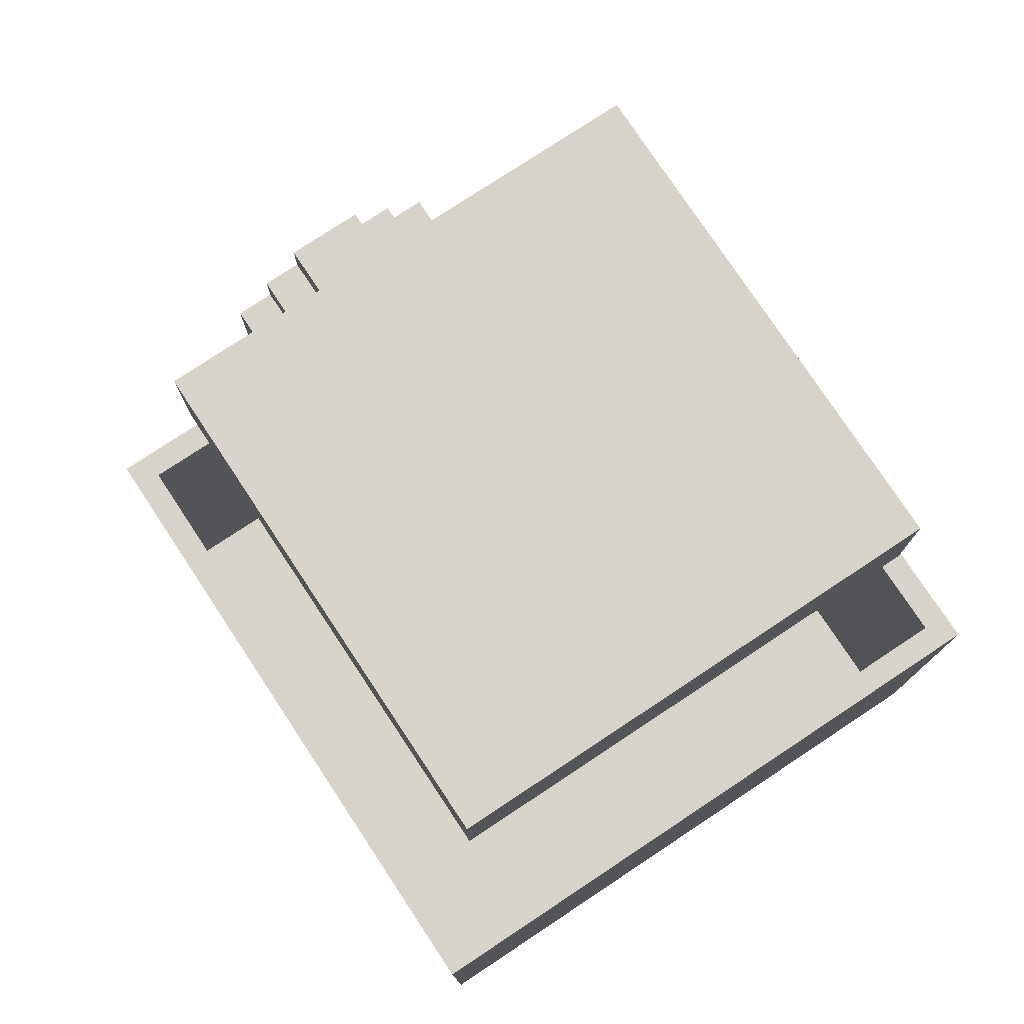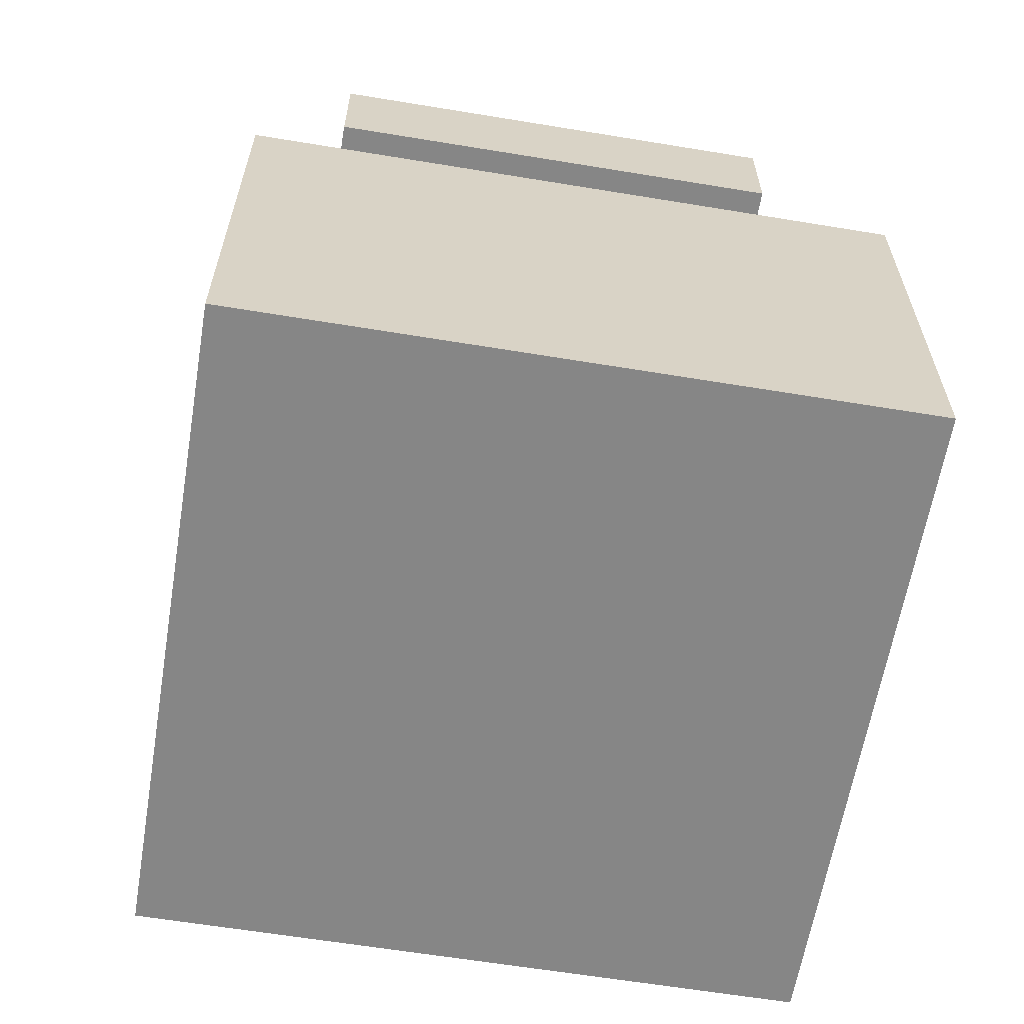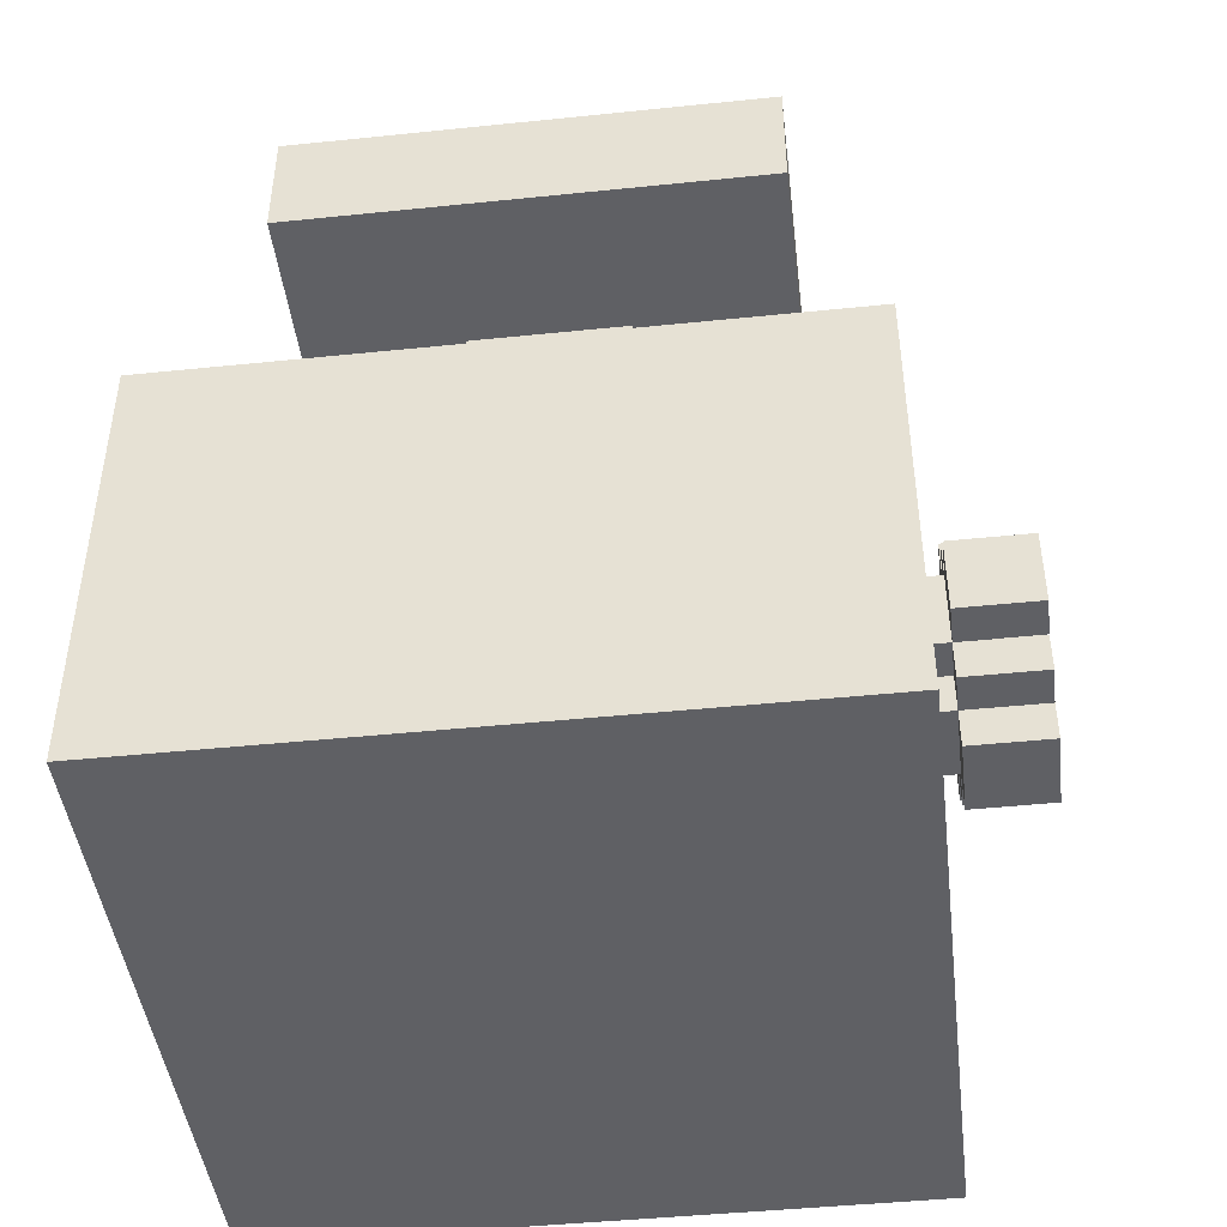
<metadata>
{"format":"obj","ext":"obj","renderer":"f3d","projection":"perspective","resolution":1024,"background":"white","views":[{"elev":77.2,"azim":146.5,"up":"+Y"},{"elev":-62.1,"azim":170.5,"up":"+Y"},{"elev":-45.0,"azim":-83.2,"up":"+Y"}]}
</metadata>
<code>
o Cube.007_Cube.001
v -1 0.3422 1
v -1 0.3422 -1
v 1 0.3422 1
v 1 0.3422 -1
v -1 -1 1
v -1 -1 -1
v 1 -1 -1
v 1 -1 1
v -0.9223 0.3422 0.9223
v -0.9223 0.3422 -0.9223
v 0.9223 0.3422 -0.9223
v 0.9223 0.3422 0.9223
v -0.9223 -0.9081 0.9223
v -0.9223 -0.9081 -0.9223
v 0.9223 -0.9081 -0.9223
v 0.9223 -0.9081 0.9223
v -0.125 0.6741 -0.0625
v 0.0625 0.6741 -0.125
v -0.06219 0.6741 -0.125
f 5 1 2 6
f 6 2 4 7
f 7 4 3 8
f 8 3 1 5
f 4 2 10 11
f 8 5 6 7
f 11 10 14 15
f 3 4 11 12
f 2 1 9 10
f 1 3 12 9
f 15 14 13 16
f 12 11 15 16
f 10 9 13 14
f 9 12 16 13
o Rod.000_Cube.008
v 0.2317 -0.009766 0.5612
v 0.2272 0.03543 0.5612
v 0.2141 0.0789 0.5612
v 0.1926 0.119 0.5612
v 0.4166 -0.009766 0.5612
v 0.4086 0.0715 0.5612
v 0.3849 0.1497 0.5612
v 0.3464 0.2217 0.5612
v 0.454 0.08053 0.5612
v 0.4276 0.1674 0.5612
v 0.3849 0.2474 0.5612
v 0.4994 0.08957 0.5612
v 0.4704 0.1851 0.5612
v 0.4233 0.2731 0.5612
v 0.2317 -0.009766 0.8297
v 0.2272 0.03543 0.8297
v 0.2141 0.0789 0.8297
v 0.1926 0.119 0.8297
v 0.4166 -0.009766 0.8297
v 0.4086 0.0715 0.8297
v 0.3849 0.1497 0.8297
v 0.3464 0.2217 0.8297
v 0.454 0.08053 0.8297
v 0.4276 0.1674 0.8297
v 0.3849 0.2474 0.8297
v 0.4994 0.08957 0.8297
v 0.4704 0.1851 0.8297
v 0.4233 0.2731 0.8297
v 0.1638 0.1541 0.5612
v 0.1287 0.1829 0.5612
v 0.08866 0.2043 0.5612
v 0.0452 0.2175 0.5612
v 0.2946 0.2848 0.5612
v 0.2314 0.3366 0.5612
v 0.1594 0.3751 0.5612
v 0.08127 0.3988 0.5612
v 0.2572 0.3751 0.5612
v 0.1771 0.4179 0.5612
v 0.0903 0.4442 0.5612
v 0.2829 0.4136 0.5612
v 0.1948 0.4606 0.5612
v 0.09933 0.4896 0.5612
v 0.1638 0.1541 0.8297
v 0.1287 0.1829 0.8297
v 0.08866 0.2043 0.8297
v 0.0452 0.2175 0.8297
v 0.2946 0.2848 0.8297
v 0.2314 0.3366 0.8297
v 0.1594 0.3751 0.8297
v 0.08127 0.3988 0.8297
v 0.2572 0.3751 0.8297
v 0.1771 0.4179 0.8297
v 0.0903 0.4442 0.8297
v 0.2829 0.4136 0.8297
v 0.1948 0.4606 0.8297
v 0.09933 0.4896 0.8297
v 0 0.2219 0.5612
v -0.0452 0.2175 0.5612
v -0.08866 0.2043 0.5612
v -0.1287 0.1829 0.5612
v 0 0.4068 0.5612
v -0.08127 0.3988 0.5612
v -0.1594 0.3751 0.5612
v -0.2314 0.3366 0.5612
v -0.0903 0.4442 0.5612
v -0.1771 0.4179 0.5612
v -0.2572 0.3751 0.5612
v -0.09933 0.4896 0.5612
v -0.1948 0.4606 0.5612
v -0.2829 0.4136 0.5612
v 0 0.2219 0.8297
v -0.0452 0.2175 0.8297
v -0.08866 0.2043 0.8297
v -0.1287 0.1829 0.8297
v 0 0.4068 0.8297
v -0.08127 0.3988 0.8297
v -0.1594 0.3751 0.8297
v -0.2314 0.3366 0.8297
v -0.0903 0.4442 0.8297
v -0.1771 0.4179 0.8297
v -0.2572 0.3751 0.8297
v -0.09933 0.4896 0.8297
v -0.1948 0.4606 0.8297
v -0.2829 0.4136 0.8297
v -0.1638 0.1541 0.5612
v -0.1926 0.119 0.5612
v -0.2141 0.0789 0.5612
v -0.2272 0.03543 0.5612
v -0.2946 0.2848 0.5612
v -0.3464 0.2217 0.5612
v -0.3849 0.1497 0.5612
v -0.4086 0.0715 0.5612
v -0.3849 0.2474 0.5612
v -0.4276 0.1674 0.5612
v -0.454 0.08053 0.5612
v -0.4233 0.2731 0.5612
v -0.4704 0.1851 0.5612
v -0.4994 0.08957 0.5612
v -0.1638 0.1541 0.8297
v -0.1926 0.119 0.8297
v -0.2141 0.0789 0.8297
v -0.2272 0.03543 0.8297
v -0.2946 0.2848 0.8297
v -0.3464 0.2217 0.8297
v -0.3849 0.1497 0.8297
v -0.4086 0.0715 0.8297
v -0.3849 0.2474 0.8297
v -0.4276 0.1674 0.8297
v -0.454 0.08053 0.8297
v -0.4233 0.2731 0.8297
v -0.4704 0.1851 0.8297
v -0.4994 0.08957 0.8297
v -0.2317 -0.009766 0.5612
v -0.2272 -0.05497 0.5612
v -0.2141 -0.09843 0.5612
v -0.1926 -0.1385 0.5612
v -0.4166 -0.009766 0.5612
v -0.4086 -0.09104 0.5612
v -0.3849 -0.1692 0.5612
v -0.3464 -0.2412 0.5612
v -0.454 -0.1001 0.5612
v -0.4276 -0.1869 0.5612
v -0.3849 -0.2669 0.5612
v -0.4994 -0.1091 0.5612
v -0.4704 -0.2046 0.5612
v -0.4233 -0.2926 0.5612
v -0.2317 -0.009766 0.8297
v -0.2272 -0.05497 0.8297
v -0.2141 -0.09843 0.8297
v -0.1926 -0.1385 0.8297
v -0.4166 -0.009766 0.8297
v -0.4086 -0.09104 0.8297
v -0.3849 -0.1692 0.8297
v -0.3464 -0.2412 0.8297
v -0.454 -0.1001 0.8297
v -0.4276 -0.1869 0.8297
v -0.3849 -0.2669 0.8297
v -0.4994 -0.1091 0.8297
v -0.4704 -0.2046 0.8297
v -0.4233 -0.2926 0.8297
v -0.1638 -0.1736 0.5612
v -0.1287 -0.2024 0.5612
v -0.08866 -0.2238 0.5612
v -0.0452 -0.237 0.5612
v -0.2946 -0.3043 0.5612
v -0.2314 -0.3561 0.5612
v -0.1594 -0.3946 0.5612
v -0.08127 -0.4183 0.5612
v -0.2572 -0.3946 0.5612
v -0.1771 -0.4374 0.5612
v -0.0903 -0.4637 0.5612
v -0.2829 -0.4331 0.5612
v -0.1948 -0.4802 0.5612
v -0.09933 -0.5091 0.5612
v -0.1638 -0.1736 0.8297
v -0.1287 -0.2024 0.8297
v -0.08866 -0.2238 0.8297
v -0.0452 -0.237 0.8297
v -0.2946 -0.3043 0.8297
v -0.2314 -0.3561 0.8297
v -0.1594 -0.3946 0.8297
v -0.08127 -0.4183 0.8297
v -0.2572 -0.3946 0.8297
v -0.1771 -0.4374 0.8297
v -0.0903 -0.4637 0.8297
v -0.2829 -0.4331 0.8297
v -0.1948 -0.4802 0.8297
v -0.09933 -0.5091 0.8297
v 0 -0.2415 0.5612
v 0.0452 -0.237 0.5612
v 0.08866 -0.2238 0.5612
v 0.1287 -0.2024 0.5612
v 0 -0.4263 0.5612
v 0.08127 -0.4183 0.5612
v 0.1594 -0.3946 0.5612
v 0.2314 -0.3561 0.5612
v 0.0903 -0.4637 0.5612
v 0.1771 -0.4374 0.5612
v 0.2572 -0.3946 0.5612
v 0.09933 -0.5091 0.5612
v 0.1948 -0.4802 0.5612
v 0.2829 -0.4331 0.5612
v 0 -0.2415 0.8297
v 0.0452 -0.237 0.8297
v 0.08866 -0.2238 0.8297
v 0.1287 -0.2024 0.8297
v 0 -0.4263 0.8297
v 0.08127 -0.4183 0.8297
v 0.1594 -0.3946 0.8297
v 0.2314 -0.3561 0.8297
v 0.0903 -0.4637 0.8297
v 0.1771 -0.4374 0.8297
v 0.2572 -0.3946 0.8297
v 0.09933 -0.5091 0.8297
v 0.1948 -0.4802 0.8297
v 0.2829 -0.4331 0.8297
v 0.1638 -0.1736 0.5612
v 0.1926 -0.1385 0.5612
v 0.2141 -0.09843 0.5612
v 0.2272 -0.05497 0.5612
v 0.2946 -0.3043 0.5612
v 0.3464 -0.2412 0.5612
v 0.3849 -0.1692 0.5612
v 0.4086 -0.09104 0.5612
v 0.3849 -0.2669 0.5612
v 0.4276 -0.1869 0.5612
v 0.454 -0.1001 0.5612
v 0.4233 -0.2926 0.5612
v 0.4704 -0.2046 0.5612
v 0.4994 -0.1091 0.5612
v 0.1638 -0.1736 0.8297
v 0.1926 -0.1385 0.8297
v 0.2141 -0.09843 0.8297
v 0.2272 -0.05497 0.8297
v 0.2946 -0.3043 0.8297
v 0.3464 -0.2412 0.8297
v 0.3849 -0.1692 0.8297
v 0.4086 -0.09104 0.8297
v 0.3849 -0.2669 0.8297
v 0.4276 -0.1869 0.8297
v 0.454 -0.1001 0.8297
v 0.4233 -0.2926 0.8297
v 0.4704 -0.2046 0.8297
v 0.4994 -0.1091 0.8297
v -0.1244 -0.2601 1.078
v 0.125 -0.2601 1.078
v 0.125 0.2399 1.078
v -0.125 0.2399 1.078
v -0.25 -0.1351 1.078
v -0.1244 -0.1351 -0.147
v -0.125 0.1149 -0.147
v 0.25 0.1149 1.078
v 0.125 0.1149 1.078
v 0.125 -0.1351 1.078
v -0.125 0.1149 1.078
v -0.1244 -0.1351 1.078
v 0.125 -0.1351 -0.147
v 0.125 0.1149 -0.147
v -0.25 -0.1351 0.1842
v -0.25 -0.1351 0.528
v -0.25 0.1149 0.528
v -0.125 0.1149 0.528
v -0.125 0.2399 0.528
v 0.125 0.2399 0.528
v 0.125 0.1149 0.528
v 0.25 0.1149 0.528
v 0.25 -0.1351 0.528
v 0.125 -0.1351 0.528
v 0.125 -0.2601 0.528
v -0.1244 -0.2601 0.528
v -0.1244 -0.1351 0.528
v 0.125 -0.1351 1.203
v 0.125 -0.2601 1.203
v -0.1244 -0.1351 1.203
v -0.1244 -0.2601 1.203
v 0.125 0.2399 1.203
v 0.125 0.1149 1.203
v 0.25 -0.1351 1.203
v 0.25 0.1149 1.203
v -0.25 -0.1351 1.203
v -0.125 0.2399 1.203
v -0.125 0.1149 1.203
v 0.375 -0.1351 1.078
v 0.375 0.1149 1.078
v 0.375 -0.1351 1.203
v 0.375 0.1149 1.203
v 0.25 0.2399 1.078
v 0.25 0.2399 1.203
v 0.125 0.3649 1.078
v -0.125 0.3649 1.078
v 0.125 0.3649 1.203
v -0.125 0.3649 1.203
v -0.25 0.2399 1.078
v -0.25 0.1149 1.078
v -0.25 0.2399 1.203
v -0.25 0.1149 1.203
v -0.375 -0.1351 1.078
v -0.375 0.1149 1.078
v -0.375 -0.1351 1.203
v -0.375 0.1149 1.203
v -0.2494 -0.1351 1.078
v -0.2494 -0.2601 1.078
v -0.2494 -0.1351 1.203
v -0.2494 -0.2601 1.203
v 0.25 -0.1351 1.078
v 0.25 -0.2601 1.078
v 0.25 -0.2601 1.203
v 0.125 -0.3851 1.078
v -0.1244 -0.3851 1.078
v 0.125 -0.3851 1.203
v -0.1244 -0.3851 1.203
v 0.125 -0.1351 1.328
v 0.125 -0.2601 1.328
v -0.1244 -0.1351 1.328
v -0.1244 -0.2601 1.328
v 0.25 -0.1351 1.328
v 0.25 0.1149 1.328
v -0.25 -0.1351 1.328
v -0.125 0.2399 1.328
v -0.125 0.1149 1.328
v 0.125 0.1149 1.328
v 0.375 -0.1351 1.328
v 0.375 0.1149 1.328
v 0.25 0.2399 1.328
v 0.125 0.2399 1.328
v 0.125 0.3649 1.328
v -0.125 0.3649 1.328
v -0.25 0.2399 1.328
v -0.25 0.1149 1.328
v -0.375 -0.1351 1.328
v -0.375 0.1149 1.328
v -0.2494 -0.1351 1.328
v -0.2494 -0.2601 1.328
v 0.25 -0.2601 1.328
v 0.125 -0.3851 1.328
v -0.1244 -0.3851 1.328
v -0.25 -0.1351 -0.8047
v -0.25 0.1149 0.1842
v -0.125 0.1149 0.1842
v -0.125 0.2399 0.1842
v 0.125 0.1149 0.1842
v 0.25 -0.1351 0.1842
v -0.1244 -0.1351 0.1842
v 0.125 0.2399 0.1842
v 0.25 0.1149 0.1842
v 0.125 -0.1351 0.1842
v 0.125 -0.2601 -0.8047
v 0.125 -0.2601 0.1842
v -0.1244 -0.2601 -0.8047
v -0.1244 -0.2601 0.1842
f 24 20 21 25
f 25 21 22 26
f 26 22 23 27
f 28 25 26 29
f 29 26 27 30
f 31 28 29 32
f 32 29 30 33
f 34 38 39 35
f 35 39 40 36
f 36 40 41 37
f 39 42 43 40
f 40 43 44 41
f 42 45 46 43
f 43 46 47 44
f 38 24 25 39
f 39 25 28 42
f 42 28 31 45
f 45 31 32 46
f 46 32 33 47
f 47 33 30 44
f 44 30 27 41
f 52 48 49 53
f 53 49 50 54
f 54 50 51 55
f 56 53 54 57
f 57 54 55 58
f 59 56 57 60
f 60 57 58 61
f 62 66 67 63
f 63 67 68 64
f 64 68 69 65
f 67 70 71 68
f 68 71 72 69
f 70 73 74 71
f 71 74 75 72
f 66 52 53 67
f 67 53 56 70
f 70 56 59 73
f 73 59 60 74
f 74 60 61 75
f 75 61 58 72
f 72 58 55 69
f 23 48 52 27
f 27 52 66 41
f 41 66 62 37
f 80 76 77 81
f 81 77 78 82
f 82 78 79 83
f 84 81 82 85
f 85 82 83 86
f 87 84 85 88
f 88 85 86 89
f 90 94 95 91
f 91 95 96 92
f 92 96 97 93
f 95 98 99 96
f 96 99 100 97
f 98 101 102 99
f 99 102 103 100
f 94 80 81 95
f 95 81 84 98
f 98 84 87 101
f 101 87 88 102
f 102 88 89 103
f 103 89 86 100
f 100 86 83 97
f 51 76 80 55
f 55 80 94 69
f 69 94 90 65
f 108 104 105 109
f 109 105 106 110
f 110 106 107 111
f 112 109 110 113
f 113 110 111 114
f 115 112 113 116
f 116 113 114 117
f 118 122 123 119
f 119 123 124 120
f 120 124 125 121
f 123 126 127 124
f 124 127 128 125
f 126 129 130 127
f 127 130 131 128
f 122 108 109 123
f 123 109 112 126
f 126 112 115 129
f 129 115 116 130
f 130 116 117 131
f 131 117 114 128
f 128 114 111 125
f 79 104 108 83
f 83 108 122 97
f 97 122 118 93
f 136 132 133 137
f 137 133 134 138
f 138 134 135 139
f 140 137 138 141
f 141 138 139 142
f 143 140 141 144
f 144 141 142 145
f 146 150 151 147
f 147 151 152 148
f 148 152 153 149
f 151 154 155 152
f 152 155 156 153
f 154 157 158 155
f 155 158 159 156
f 150 136 137 151
f 151 137 140 154
f 154 140 143 157
f 157 143 144 158
f 158 144 145 159
f 159 145 142 156
f 156 142 139 153
f 107 132 136 111
f 111 136 150 125
f 125 150 146 121
f 164 160 161 165
f 165 161 162 166
f 166 162 163 167
f 168 165 166 169
f 169 166 167 170
f 171 168 169 172
f 172 169 170 173
f 174 178 179 175
f 175 179 180 176
f 176 180 181 177
f 179 182 183 180
f 180 183 184 181
f 182 185 186 183
f 183 186 187 184
f 178 164 165 179
f 179 165 168 182
f 182 168 171 185
f 185 171 172 186
f 186 172 173 187
f 187 173 170 184
f 184 170 167 181
f 135 160 164 139
f 139 164 178 153
f 153 178 174 149
f 192 188 189 193
f 193 189 190 194
f 194 190 191 195
f 196 193 194 197
f 197 194 195 198
f 199 196 197 200
f 200 197 198 201
f 202 206 207 203
f 203 207 208 204
f 204 208 209 205
f 207 210 211 208
f 208 211 212 209
f 210 213 214 211
f 211 214 215 212
f 206 192 193 207
f 207 193 196 210
f 210 196 199 213
f 213 199 200 214
f 214 200 201 215
f 215 201 198 212
f 212 198 195 209
f 163 188 192 167
f 167 192 206 181
f 181 206 202 177
f 220 216 217 221
f 221 217 218 222
f 222 218 219 223
f 224 221 222 225
f 225 222 223 226
f 227 224 225 228
f 228 225 226 229
f 230 234 235 231
f 231 235 236 232
f 232 236 237 233
f 235 238 239 236
f 236 239 240 237
f 238 241 242 239
f 239 242 243 240
f 234 220 221 235
f 235 221 224 238
f 238 224 227 241
f 241 227 228 242
f 242 228 229 243
f 243 229 226 240
f 240 226 223 237
f 191 216 220 195
f 195 220 234 209
f 209 234 230 205
f 219 20 24 223
f 223 24 38 237
f 237 38 34 233
f 21 35 36 22
f 22 36 37 23
f 23 37 62 48
f 48 62 63 49
f 49 63 64 50
f 50 64 65 51
f 51 65 90 76
f 76 90 91 77
f 77 91 92 78
f 78 92 93 79
f 79 93 118 104
f 104 118 119 105
f 105 119 120 106
f 106 120 121 107
f 107 121 146 132
f 132 146 147 133
f 133 147 148 134
f 134 148 149 135
f 135 149 174 160
f 160 174 175 161
f 161 175 176 162
f 162 176 177 163
f 163 177 202 188
f 188 202 203 189
f 189 203 204 190
f 190 204 205 191
f 191 205 230 216
f 216 230 231 217
f 217 231 232 218
f 218 232 233 219
f 219 233 34 20
f 20 34 35 21
f 252 253 271 276
f 252 246 275 276
f 248 255 273 279
f 252 254 255 253
f 262 247 246 263
f 264 252 251 265
f 267 266 304 253
f 269 268 245 244
f 248 259 270 255
f 244 255 270 269
f 245 268 267 253
f 349 347 268 269
f 345 341 266 267
f 251 304 266 265
f 340 264 265 344
f 252 264 263 246
f 339 262 263 343
f 254 247 262 261
f 293 254 261 260
f 293 260 259 248
f 257 256 249 250
f 272 271 273 274
f 279 273 281 295
f 276 271 277 278
f 276 275 280 281
f 304 251 283 282
f 279 295 328 317
f 295 293 297 299
f 253 255 273 271
f 280 247 292 294
f 255 254 281 273
f 290 291 326 325
f 275 246 288 290
f 253 304 277 271
f 255 244 301 300
f 254 252 276 281
f 310 309 334 335
f 282 283 285 284
f 251 278 285 283
f 295 281 319 328
f 277 304 282 284
f 286 246 275 287
f 278 251 286 287
f 251 252 246 286
f 288 289 291 290
f 247 280 291 289
f 246 247 289 288
f 278 277 315 316
f 292 293 295 294
f 254 281 295 293
f 280 294 327 318
f 247 254 293 292
f 297 296 298 299
f 284 285 322 321
f 293 248 296 297
f 248 279 298 296
f 300 301 303 302
f 273 255 300 302
f 302 303 332 331
f 244 274 303 301
f 305 304 277 306
f 272 245 305 306
f 245 253 304 305
f 308 307 309 310
f 245 272 309 307
f 244 245 307 308
f 274 244 308 310
f 312 314 335 334
f 311 312 333 315
f 320 316 323 324
f 316 315 321 322
f 318 324 325 326
f 319 318 327 328
f 317 328 330 329
f 314 313 331 332
f 281 280 318 319
f 273 302 331 313
f 272 274 314 312
f 285 278 316 322
f 299 298 329 330
f 274 310 335 314
f 303 274 314 332
f 277 284 321 315
f 309 272 312 334
f 275 290 325 324
f 291 280 318 326
f 306 277 315 333
f 287 275 324 323
f 276 278 316 320
f 295 299 330 328
f 298 279 317 329
f 294 295 328 327
f 272 306 333 312
f 278 287 323 316
f 271 272 312 311
f 277 271 311 315
f 280 275 324 318
f 275 276 320 324
f 274 273 313 314
f 340 344 341 345
f 259 258 342 270
f 342 345 347 349
f 269 270 342 349
f 345 256 257 340
f 268 347 345 267
f 250 338 340 257
f 265 266 341 344
f 264 340 343 263
f 261 262 339 338
f 340 338 339 343
f 260 261 338 337
f 342 249 256 345
f 260 337 258 259
f 250 249 342 338
f 342 258 337 338
o Cube.006_Cube.007
v -0.75 1.279 0.75
v -0.75 1.654 0.75
v -0.75 1.279 -0.75
v -0.75 1.654 -0.75
v 0.75 1.279 0.75
v 0.75 1.654 0.75
v 0.75 1.279 -0.75
v 0.75 1.654 -0.75
v -0.25 -0.711 0.25
v -0.25 1.289 0.25
v -0.25 -0.711 -0.25
v -0.25 1.289 -0.25
v 0.25 -0.711 0.25
v 0.25 1.289 0.25
v 0.25 -0.711 -0.25
v 0.25 1.289 -0.25
f 350 351 353 352
f 352 353 357 356
f 356 357 355 354
f 354 355 351 350
f 352 356 354 350
f 357 353 351 355
f 358 359 361 360
f 360 361 365 364
f 364 365 363 362
f 362 363 359 358
f 360 364 362 358
f 365 361 359 363

</code>
